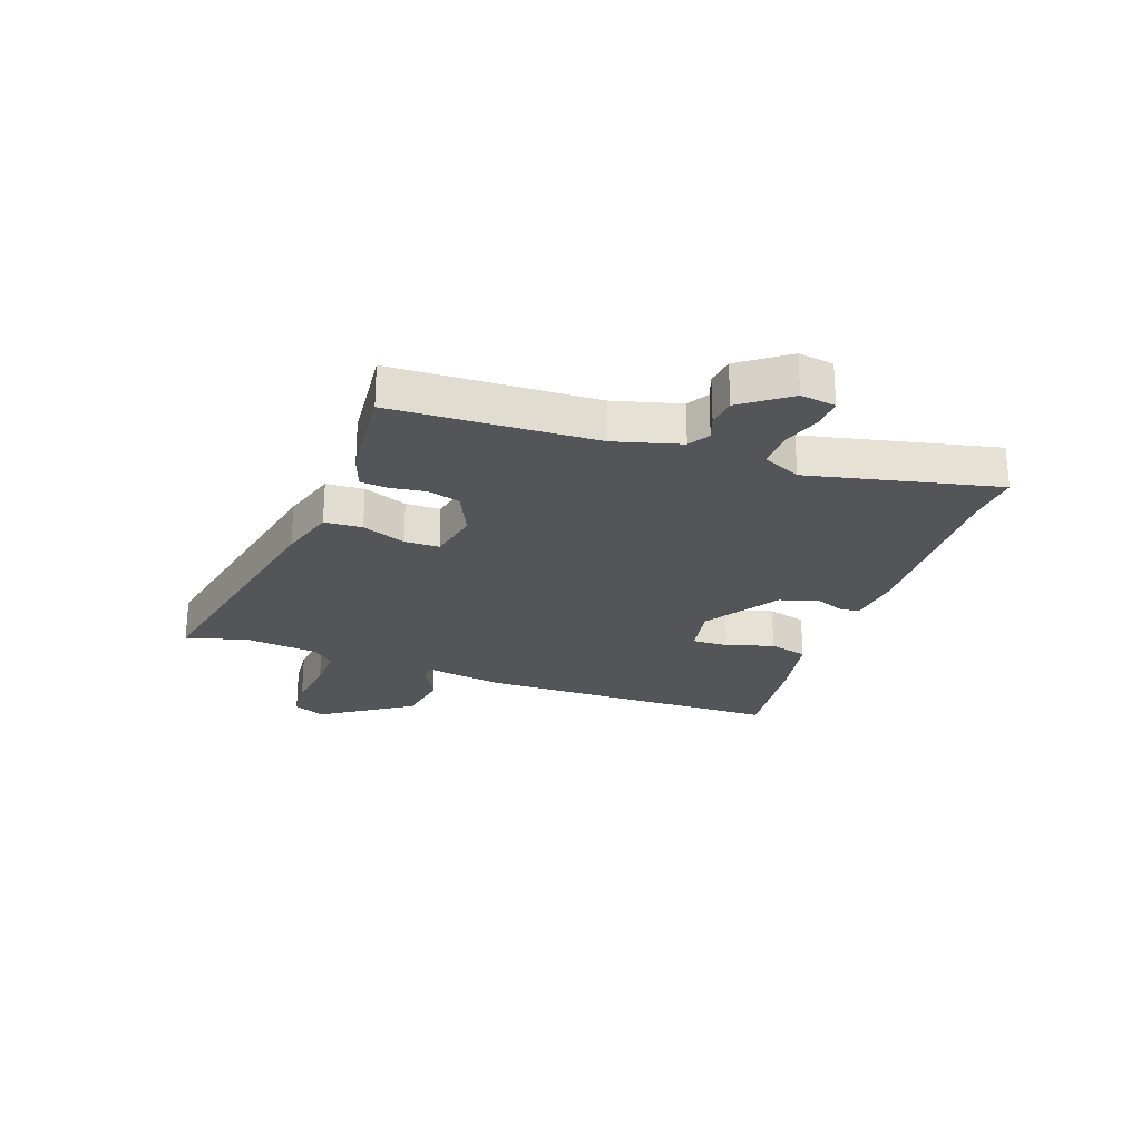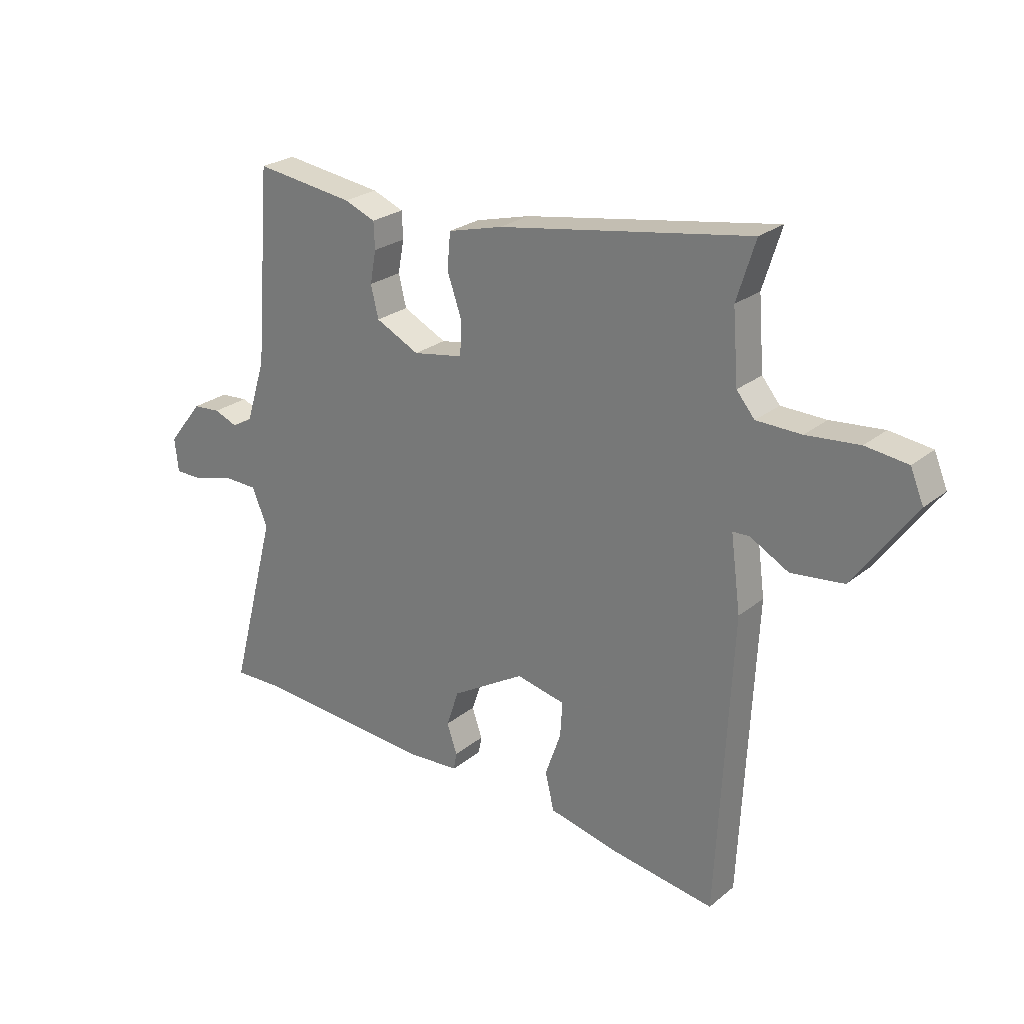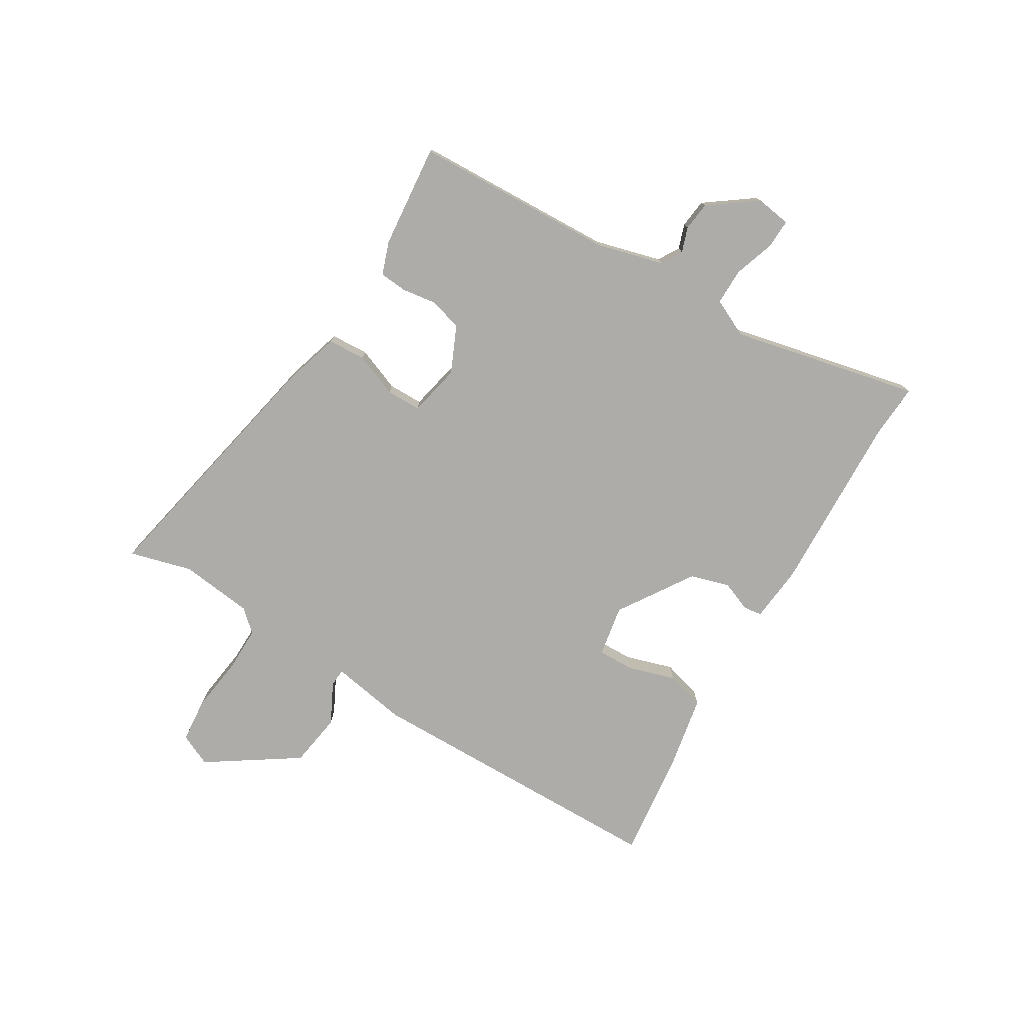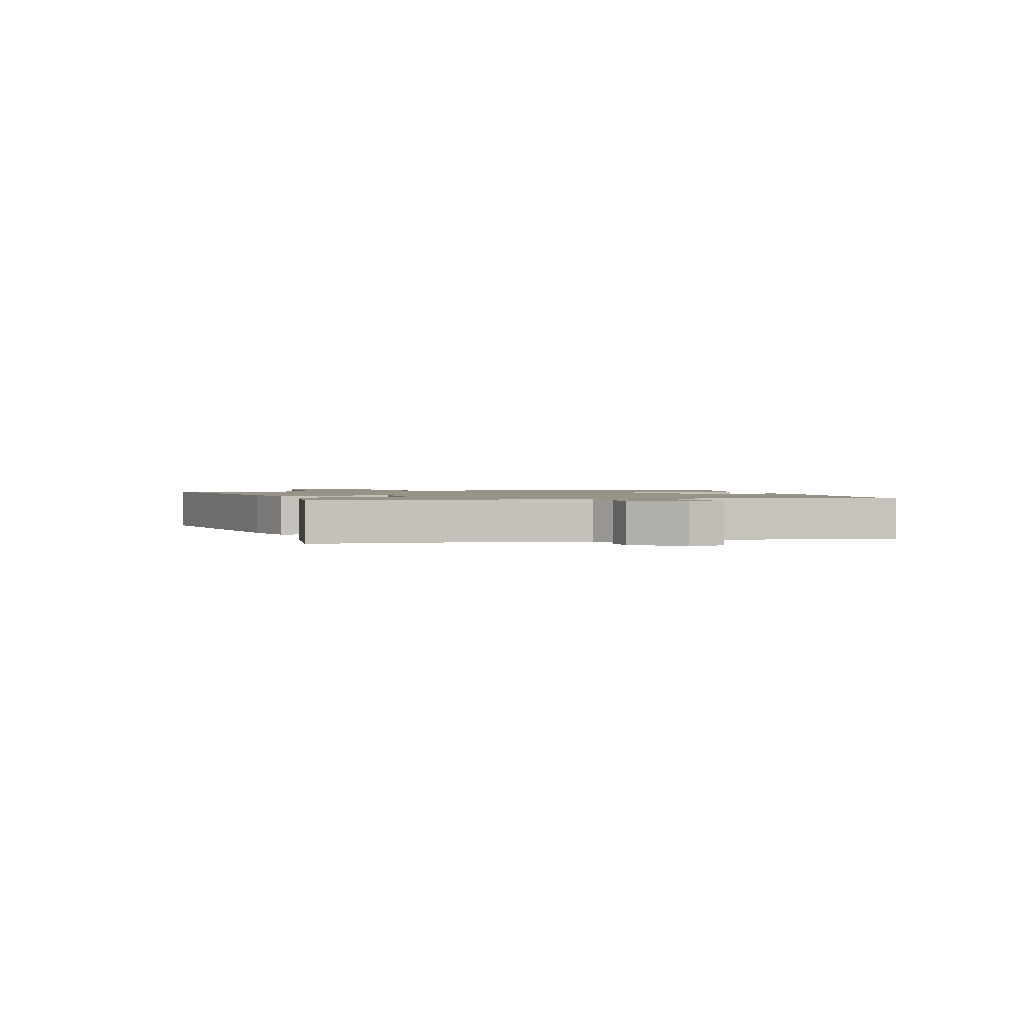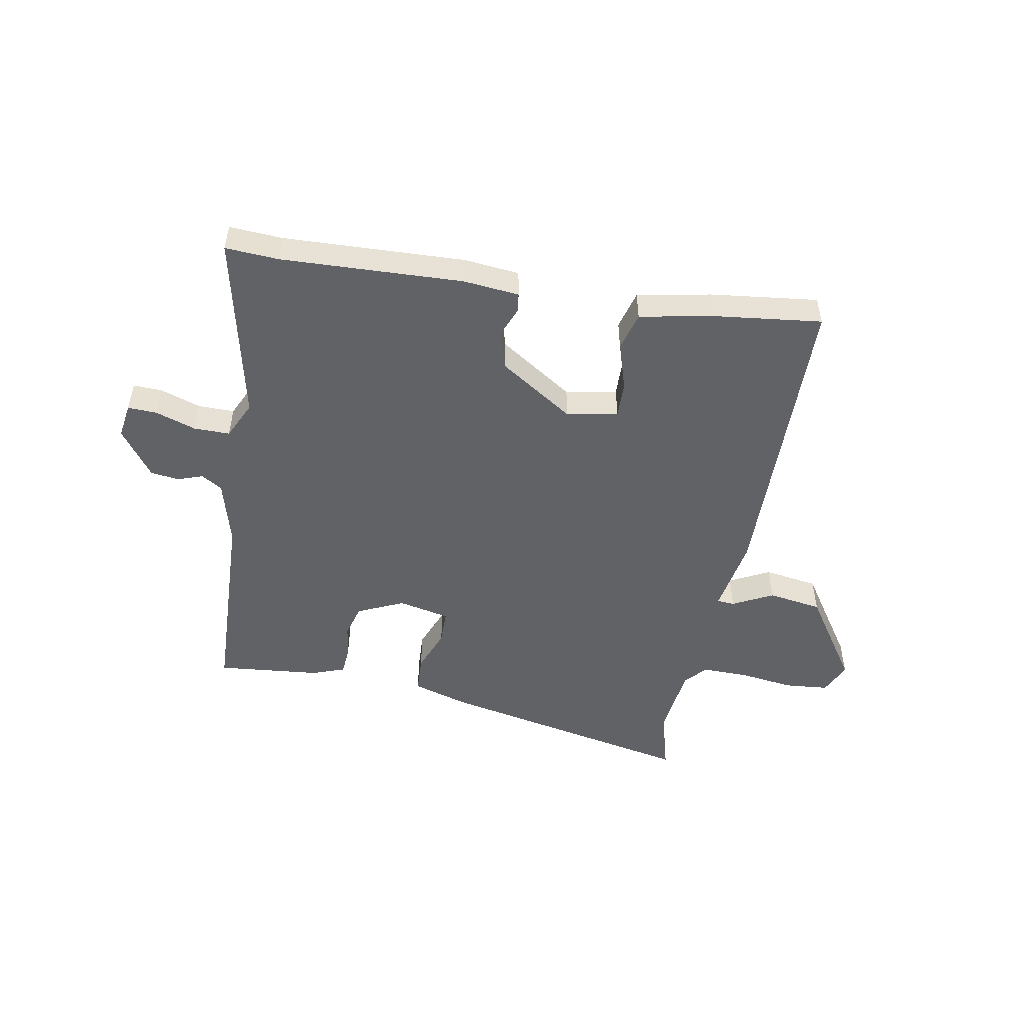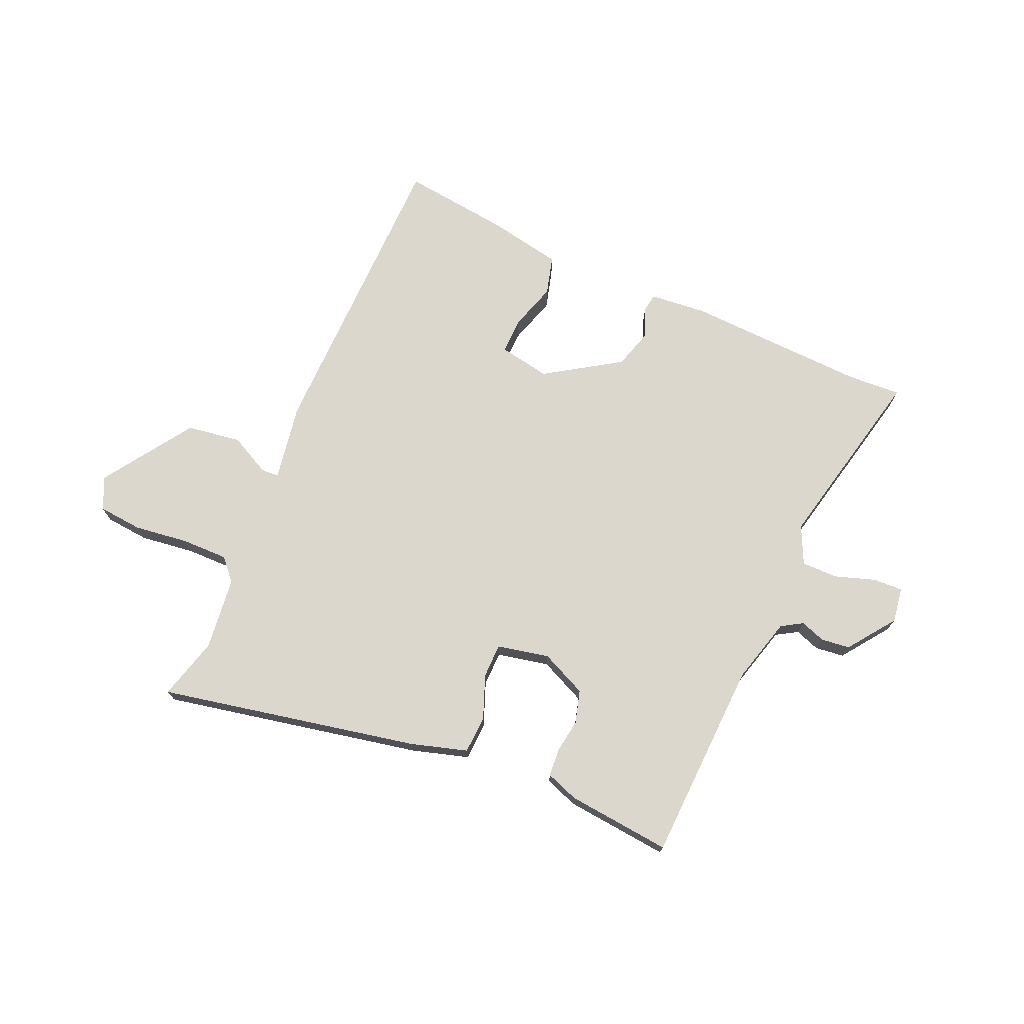
<metadata>
{"format":"obj","ext":"obj","renderer":"f3d","projection":"perspective","resolution":1024,"background":"white","views":[{"elev":-24.7,"azim":68.2,"up":"+Y"},{"elev":24.9,"azim":-142.2,"up":"+Z"},{"elev":-76.7,"azim":56.7,"up":"+Y"},{"elev":1.5,"azim":72.6,"up":"+Y"},{"elev":-50.6,"azim":167.5,"up":"+Y"},{"elev":72.8,"azim":21.5,"up":"+Y"}]}
</metadata>
<code>
v 0.438 0.07 0.497
v 0.466 0.07 0.142
v 0.502 0.07 0.027
v 0.54 0.07 0.006
v 0.583 0.07 0.023
v 0.634 0.07 0.019
v 0.698 0.07 -0.062
v 0.691 0.07 -0.124
v 0.639 0.07 -0.124
v 0.567 0.07 -0.103
v 0.503 0.07 -0.105
v 0.474 0.07 -0.173
v 0.56 0.07 -0.501
v 0.465 0.07 -0.499
v 0.145 0.07 -0.524
v 0.046 0.07 -0.518
v 0.04 0.07 -0.486
v 0.059 0.07 -0.432
v 0.036 0.07 -0.364
v -0.098 0.07 -0.284
v -0.188 0.07 -0.304
v -0.184 0.07 -0.368
v -0.155 0.07 -0.45
v -0.171 0.07 -0.519
v -0.301 0.07 -0.549
v -0.49 0.07 -0.579
v -0.518 0.07 -0.036
v -0.5 0.07 0.1
v -0.531 0.07 0.101
v -0.601 0.07 0.062
v -0.697 0.07 0.073
v -0.809 0.07 0.227
v -0.785 0.07 0.285
v -0.708 0.07 0.295
v -0.611 0.07 0.286
v -0.529 0.07 0.288
v -0.496 0.07 0.328
v -0.486 0.07 0.457
v -0.52 0.07 0.565
v -0.06 0.07 0.489
v 0.04 0.07 0.463
v 0.046 0.07 0.397
v 0.019 0.07 0.319
v 0.022 0.07 0.258
v 0.114 0.07 0.242
v 0.194 0.07 0.282
v 0.208 0.07 0.34
v 0.197 0.07 0.4
v 0.199 0.07 0.449
v 0.256 0.07 0.472
v 0.438 0 0.497
v 0.466 0 0.142
v 0.502 0 0.027
v 0.54 0 0.006
v 0.583 0 0.023
v 0.634 0 0.019
v 0.698 0 -0.062
v 0.691 0 -0.124
v 0.639 0 -0.124
v 0.567 0 -0.103
v 0.503 0 -0.105
v 0.474 0 -0.173
v 0.56 0 -0.501
v 0.465 0 -0.499
v 0.145 0 -0.524
v 0.046 0 -0.518
v 0.04 0 -0.486
v 0.059 0 -0.432
v 0.036 0 -0.364
v -0.098 0 -0.284
v -0.188 0 -0.304
v -0.184 0 -0.368
v -0.155 0 -0.45
v -0.171 0 -0.519
v -0.301 0 -0.549
v -0.49 0 -0.579
v -0.518 0 -0.036
v -0.5 0 0.1
v -0.531 0 0.101
v -0.601 0 0.062
v -0.697 0 0.073
v -0.809 0 0.227
v -0.785 0 0.285
v -0.708 0 0.295
v -0.611 0 0.286
v -0.529 0 0.288
v -0.496 0 0.328
v -0.486 0 0.457
v -0.52 0 0.565
v -0.06 0 0.489
v 0.04 0 0.463
v 0.046 0 0.397
v 0.019 0 0.319
v 0.022 0 0.258
v 0.114 0 0.242
v 0.194 0 0.282
v 0.208 0 0.34
v 0.197 0 0.4
v 0.199 0 0.449
v 0.256 0 0.472
f 50 1 2
f 49 50 2
f 48 49 2
f 47 48 2
f 46 47 2 3
f 45 46 3
f 44 45 3
f 41 42 43
f 40 41 43
f 39 40 43
f 38 39 43
f 37 38 43 44
f 44 3 4
f 37 44 4
f 36 37 4
f 33 34 35
f 32 33 35
f 31 32 35
f 30 31 35
f 29 30 35
f 28 29 35 36
f 26 27 28
f 25 26 28
f 24 25 28
f 23 24 28
f 22 23 28
f 21 22 28 36
f 20 21 36 4
f 16 17 18
f 15 16 18
f 14 15 18
f 14 18 19
f 13 14 19
f 12 13 19
f 19 20 4
f 12 19 4
f 11 12 4
f 8 9 10
f 7 8 10
f 7 10 11
f 6 7 11
f 5 6 11
f 4 5 11
f 52 51 100
f 52 100 99
f 52 99 98
f 52 98 97
f 53 52 97 96
f 53 96 95
f 53 95 94
f 93 92 91
f 93 91 90
f 93 90 89
f 93 89 88
f 94 93 88 87
f 54 53 94
f 54 94 87
f 54 87 86
f 85 84 83
f 85 83 82
f 85 82 81
f 85 81 80
f 85 80 79
f 86 85 79 78
f 78 77 76
f 78 76 75
f 78 75 74
f 78 74 73
f 78 73 72
f 86 78 72 71
f 54 86 71 70
f 68 67 66
f 68 66 65
f 68 65 64
f 69 68 64
f 69 64 63
f 69 63 62
f 54 70 69
f 54 69 62
f 54 62 61
f 60 59 58
f 60 58 57
f 61 60 57
f 61 57 56
f 61 56 55
f 61 55 54
f 1 51 52 2
f 2 52 53 3
f 3 53 54 4
f 4 54 55 5
f 5 55 56 6
f 6 56 57 7
f 7 57 58 8
f 8 58 59 9
f 9 59 60 10
f 10 60 61 11
f 11 61 62 12
f 12 62 63 13
f 13 63 64 14
f 14 64 65 15
f 15 65 66 16
f 16 66 67 17
f 17 67 68 18
f 18 68 69 19
f 19 69 70 20
f 20 70 71 21
f 21 71 72 22
f 22 72 73 23
f 23 73 74 24
f 24 74 75 25
f 25 75 76 26
f 26 76 77 27
f 27 77 78 28
f 28 78 79 29
f 29 79 80 30
f 30 80 81 31
f 31 81 82 32
f 32 82 83 33
f 33 83 84 34
f 34 84 85 35
f 35 85 86 36
f 36 86 87 37
f 37 87 88 38
f 38 88 89 39
f 39 89 90 40
f 40 90 91 41
f 41 91 92 42
f 42 92 93 43
f 43 93 94 44
f 44 94 95 45
f 45 95 96 46
f 46 96 97 47
f 47 97 98 48
f 48 98 99 49
f 49 99 100 50
f 50 100 51 1

</code>
